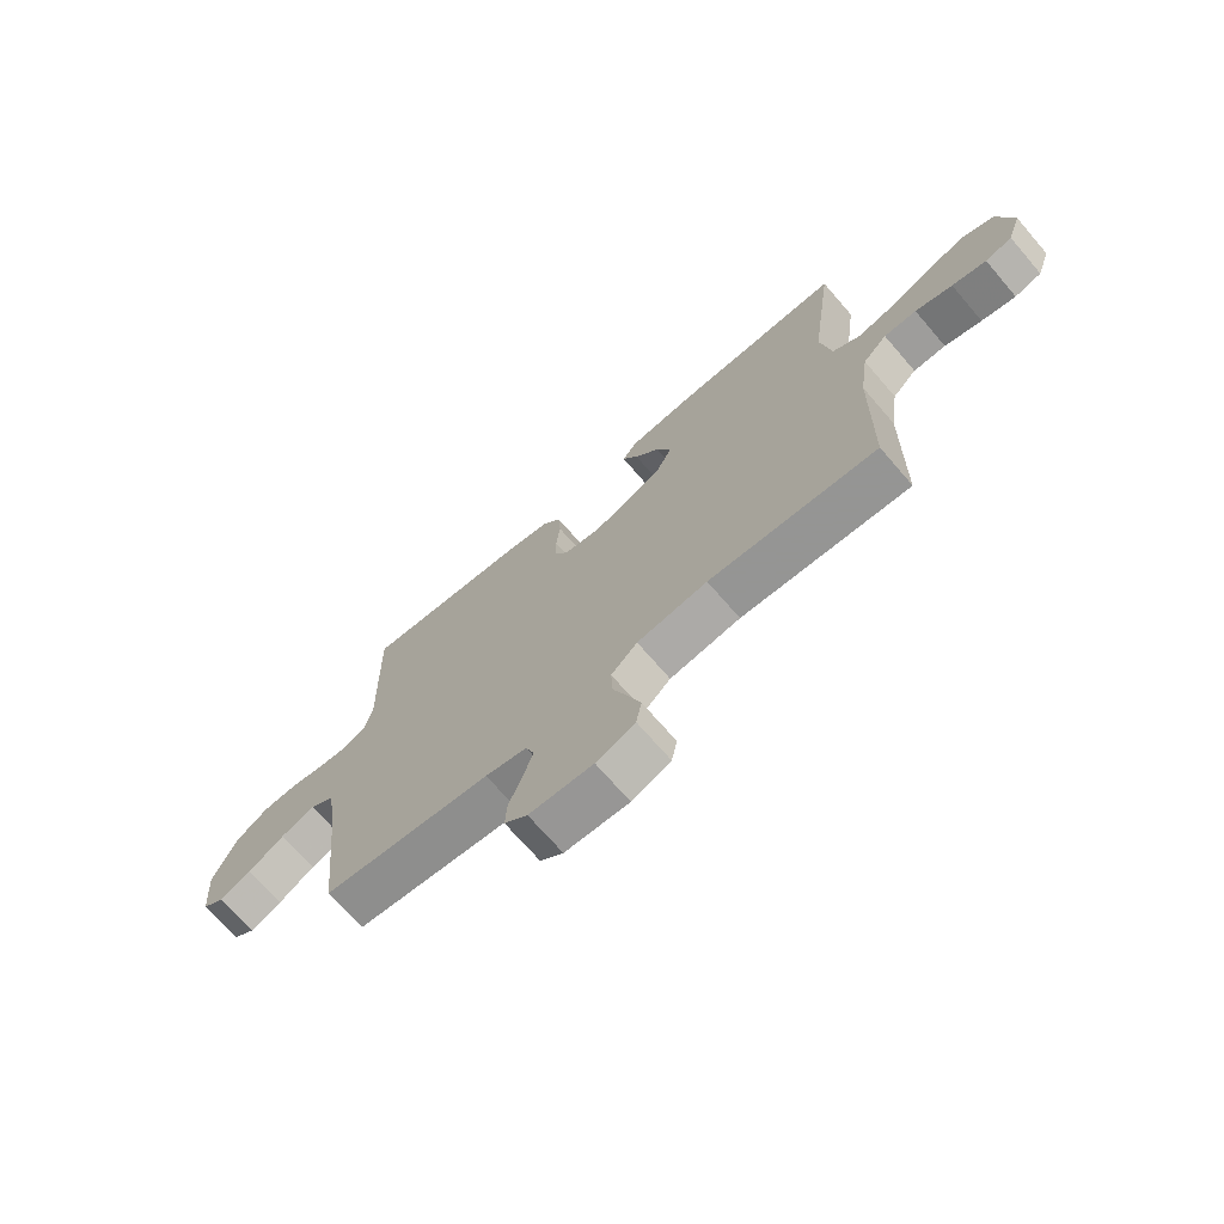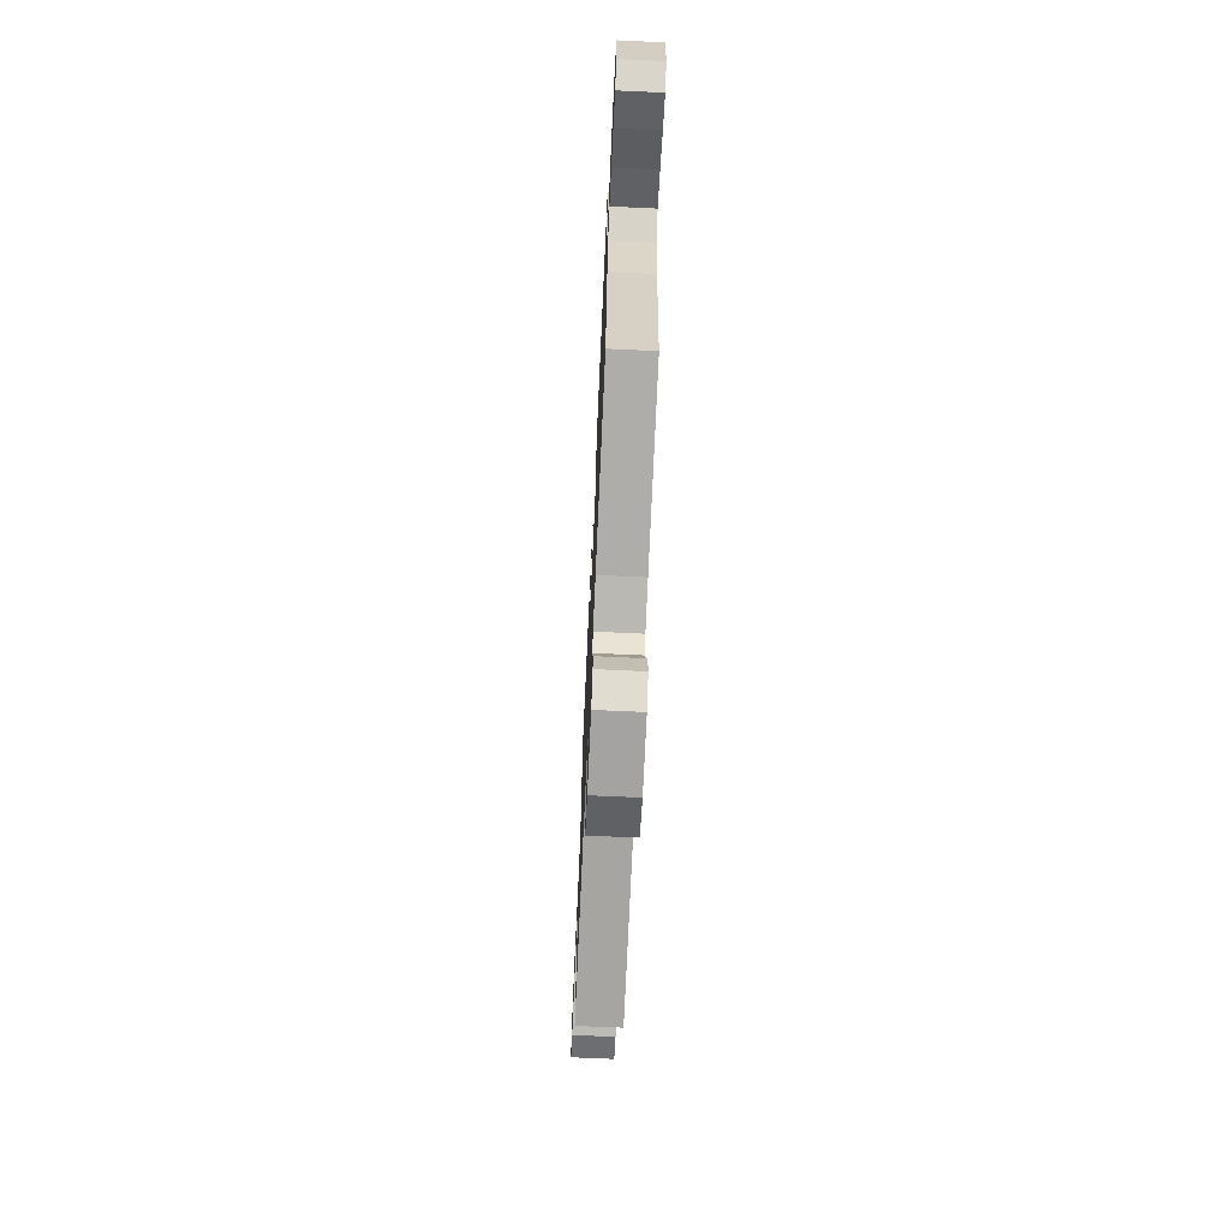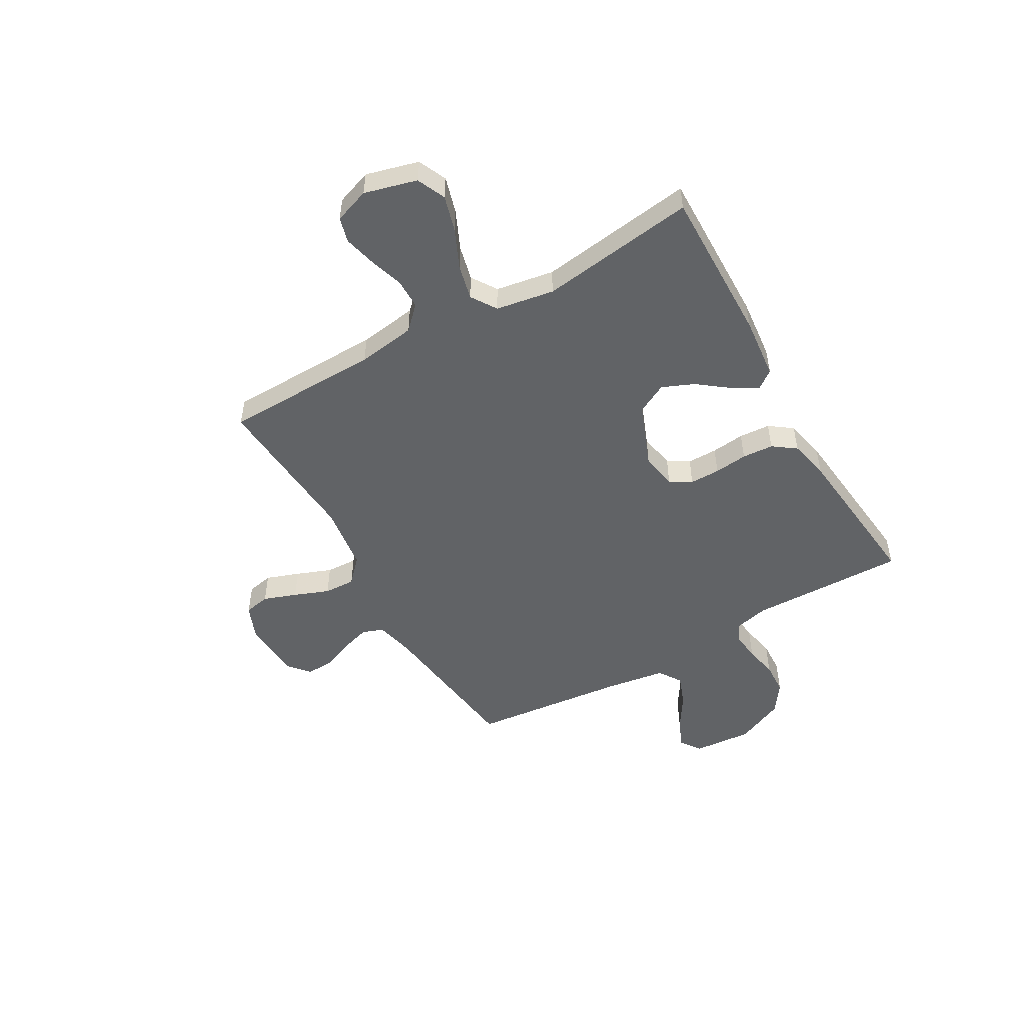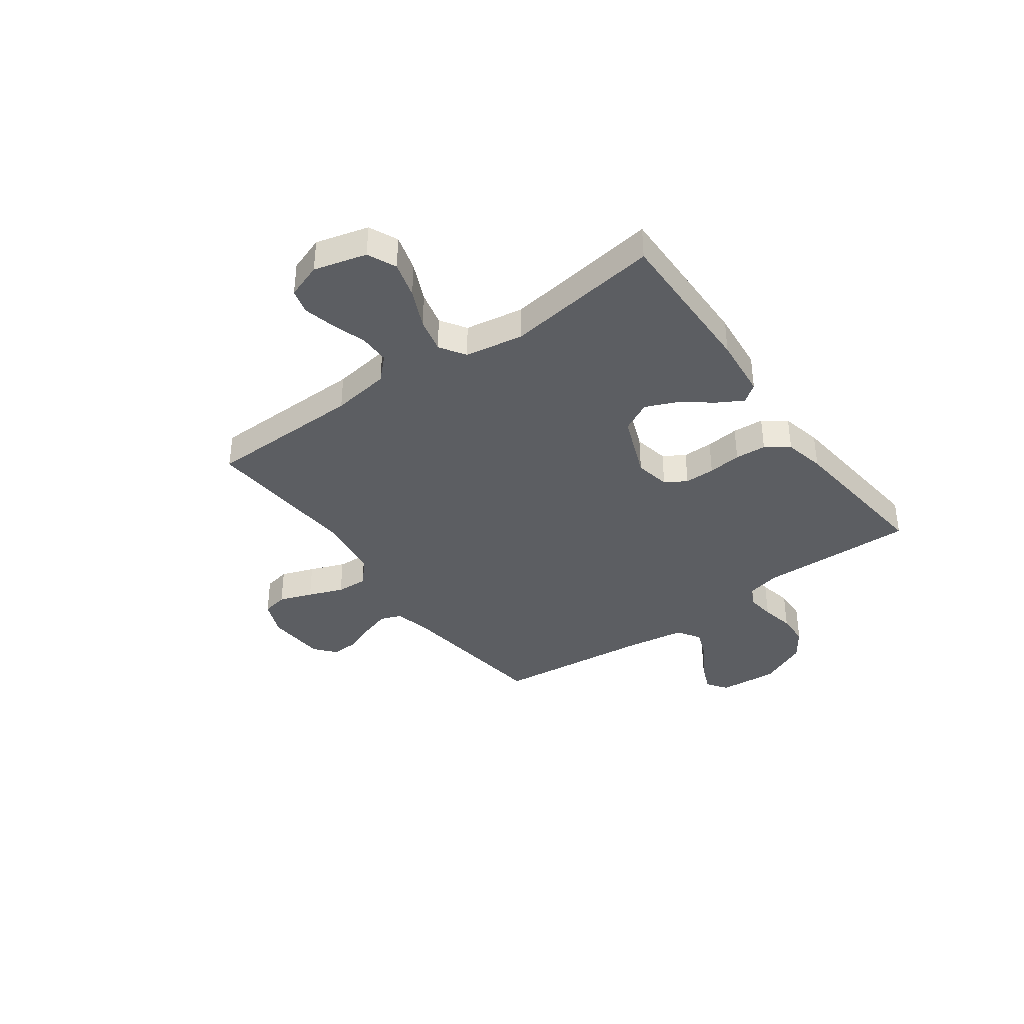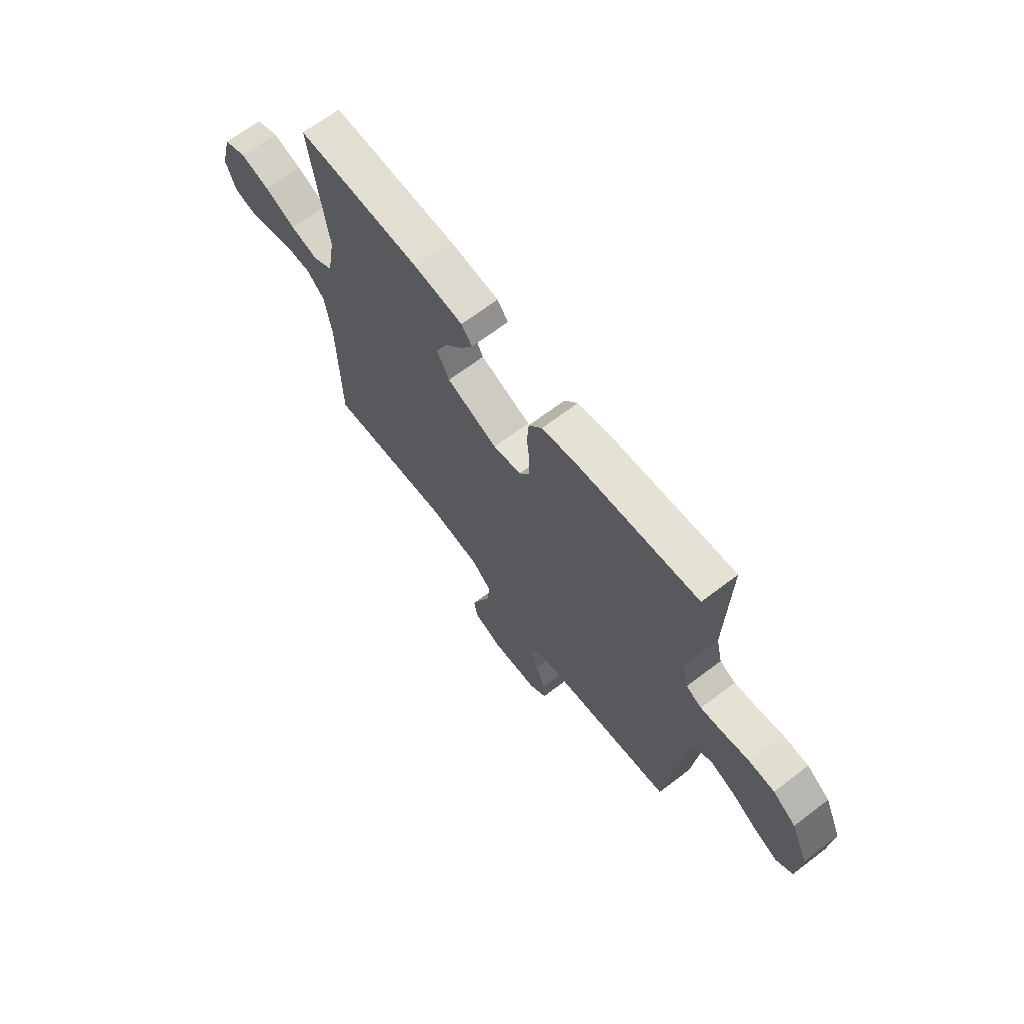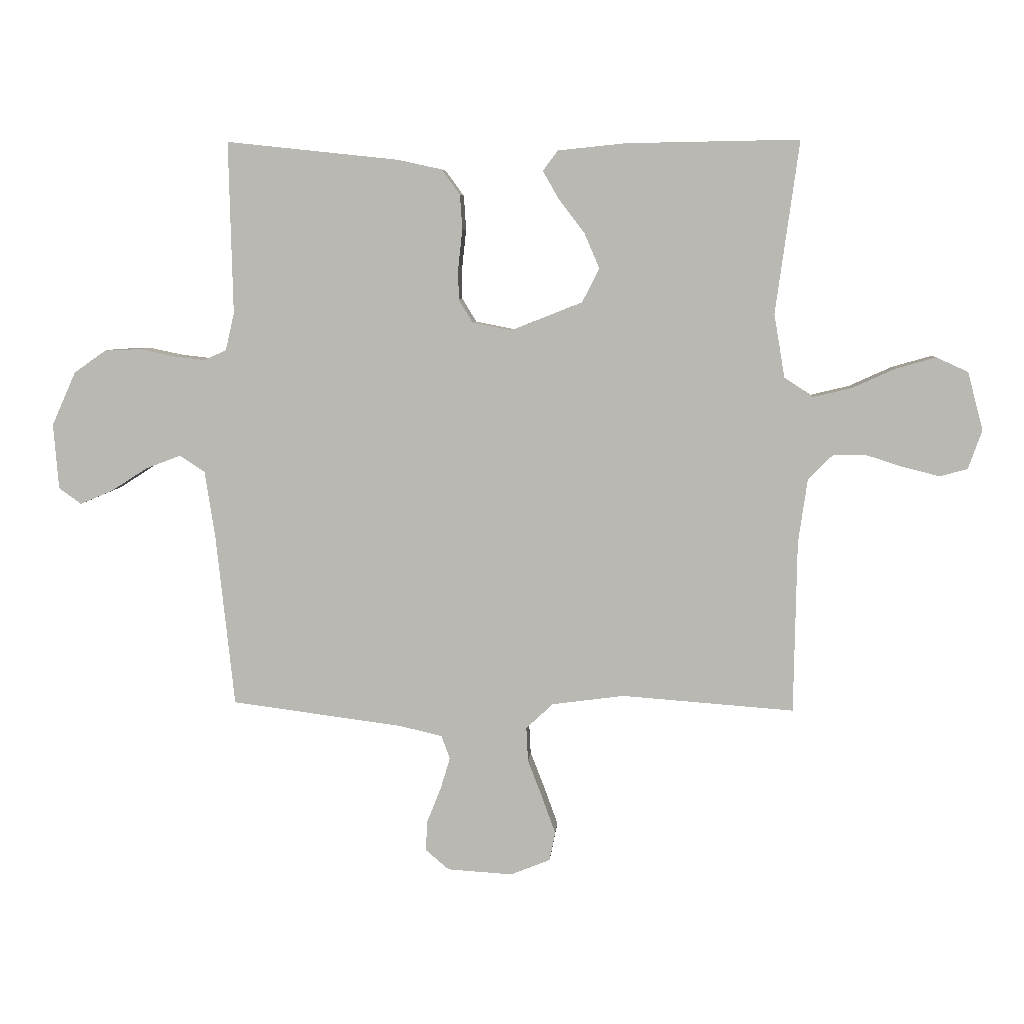
<metadata>
{"format":"obj","ext":"obj","renderer":"f3d","projection":"perspective","resolution":1024,"background":"white","views":[{"elev":-70.6,"azim":-139.2,"up":"+Z"},{"elev":-69.6,"azim":87.4,"up":"+Z"},{"elev":-50.8,"azim":-60.2,"up":"+Y"},{"elev":-37.9,"azim":-54.1,"up":"+Y"},{"elev":67.1,"azim":52.7,"up":"+Z"},{"elev":6.4,"azim":-175.6,"up":"+Z"}]}
</metadata>
<code>
v 0.5 0.07 -0.5
v 0.2 0.07 -0.539
v 0.126 0.07 -0.556
v 0.111 0.07 -0.597
v 0.128 0.07 -0.653
v 0.152 0.07 -0.713
v 0.155 0.07 -0.766
v 0.114 0.07 -0.801
v 0 0.07 -0.808
v -0.069 0.07 -0.78
v -0.079 0.07 -0.73
v -0.056 0.07 -0.666
v -0.03 0.07 -0.599
v -0.027 0.07 -0.539
v -0.074 0.07 -0.495
v -0.2 0.07 -0.478
v -0.5 0.07 -0.5
v -0.505 0.07 -0.2
v -0.521 0.07 -0.088
v -0.564 0.07 -0.045
v -0.622 0.07 -0.045
v -0.688 0.07 -0.066
v -0.749 0.07 -0.081
v -0.797 0.07 -0.068
v -0.821 0.07 0
v -0.794 0.07 0.101
v -0.739 0.07 0.126
v -0.669 0.07 0.106
v -0.594 0.07 0.072
v -0.527 0.07 0.056
v -0.478 0.07 0.088
v -0.459 0.07 0.2
v -0.5 0.07 0.5
v -0.2 0.07 0.495
v -0.081 0.07 0.483
v -0.055 0.07 0.448
v -0.083 0.07 0.399
v -0.128 0.07 0.34
v -0.154 0.07 0.279
v -0.124 0.07 0.22
v 0 0.07 0.171
v 0.068 0.07 0.184
v 0.093 0.07 0.225
v 0.093 0.07 0.283
v 0.086 0.07 0.347
v 0.09 0.07 0.407
v 0.122 0.07 0.451
v 0.2 0.07 0.468
v 0.5 0.07 0.5
v 0.493 0.07 0.2
v 0.508 0.07 0.135
v 0.546 0.07 0.117
v 0.6 0.07 0.123
v 0.663 0.07 0.136
v 0.726 0.07 0.133
v 0.782 0.07 0.094
v 0.824 0.07 0
v 0.815 0.07 -0.114
v 0.776 0.07 -0.142
v 0.719 0.07 -0.118
v 0.655 0.07 -0.077
v 0.594 0.07 -0.054
v 0.55 0.07 -0.083
v 0.532 0.07 -0.2
v 0.5 0 -0.5
v 0.2 0 -0.539
v 0.126 0 -0.556
v 0.111 0 -0.597
v 0.128 0 -0.653
v 0.152 0 -0.713
v 0.155 0 -0.766
v 0.114 0 -0.801
v 0 0 -0.808
v -0.069 0 -0.78
v -0.079 0 -0.73
v -0.056 0 -0.666
v -0.03 0 -0.599
v -0.027 0 -0.539
v -0.074 0 -0.495
v -0.2 0 -0.478
v -0.5 0 -0.5
v -0.505 0 -0.2
v -0.521 0 -0.088
v -0.564 0 -0.045
v -0.622 0 -0.045
v -0.688 0 -0.066
v -0.749 0 -0.081
v -0.797 0 -0.068
v -0.821 0 0
v -0.794 0 0.101
v -0.739 0 0.126
v -0.669 0 0.106
v -0.594 0 0.072
v -0.527 0 0.056
v -0.478 0 0.088
v -0.459 0 0.2
v -0.5 0 0.5
v -0.2 0 0.495
v -0.081 0 0.483
v -0.055 0 0.448
v -0.083 0 0.399
v -0.128 0 0.34
v -0.154 0 0.279
v -0.124 0 0.22
v 0 0 0.171
v 0.068 0 0.184
v 0.093 0 0.225
v 0.093 0 0.283
v 0.086 0 0.347
v 0.09 0 0.407
v 0.122 0 0.451
v 0.2 0 0.468
v 0.5 0 0.5
v 0.493 0 0.2
v 0.508 0 0.135
v 0.546 0 0.117
v 0.6 0 0.123
v 0.663 0 0.136
v 0.726 0 0.133
v 0.782 0 0.094
v 0.824 0 0
v 0.815 0 -0.114
v 0.776 0 -0.142
v 0.719 0 -0.118
v 0.655 0 -0.077
v 0.594 0 -0.054
v 0.55 0 -0.083
v 0.532 0 -0.2
f 59 60 61
f 58 59 61
f 57 58 61
f 56 57 61
f 55 56 61
f 54 55 61
f 53 54 61
f 52 53 61 62
f 51 52 62 63
f 48 49 50
f 47 48 50
f 46 47 50
f 45 46 50
f 44 45 50
f 51 63 64
f 50 51 64
f 44 50 64
f 43 44 64
f 36 37 38
f 35 36 38
f 34 35 38
f 33 34 38
f 32 33 38
f 31 32 38 39
f 30 31 39 40
f 27 28 29
f 26 27 29
f 25 26 29
f 24 25 29
f 23 24 29
f 22 23 29
f 21 22 29
f 20 21 29 30
f 30 40 41
f 20 30 41
f 19 20 41
f 16 17 18
f 19 41 42
f 18 19 42
f 16 18 42
f 15 16 42
f 11 12 13
f 10 11 13
f 9 10 13
f 8 9 13
f 7 8 13
f 6 7 13
f 5 6 13
f 4 5 13 14
f 64 1 2
f 43 64 2
f 42 43 2
f 15 42 2
f 14 15 2
f 14 2 3
f 3 4 14
f 125 124 123
f 125 123 122
f 125 122 121
f 125 121 120
f 125 120 119
f 125 119 118
f 125 118 117
f 126 125 117 116
f 127 126 116 115
f 114 113 112
f 114 112 111
f 114 111 110
f 114 110 109
f 114 109 108
f 128 127 115
f 128 115 114
f 128 114 108
f 128 108 107
f 102 101 100
f 102 100 99
f 102 99 98
f 102 98 97
f 102 97 96
f 103 102 96 95
f 104 103 95 94
f 93 92 91
f 93 91 90
f 93 90 89
f 93 89 88
f 93 88 87
f 93 87 86
f 93 86 85
f 94 93 85 84
f 105 104 94
f 105 94 84
f 105 84 83
f 82 81 80
f 106 105 83
f 106 83 82
f 106 82 80
f 106 80 79
f 77 76 75
f 77 75 74
f 77 74 73
f 77 73 72
f 77 72 71
f 77 71 70
f 77 70 69
f 78 77 69 68
f 66 65 128
f 66 128 107
f 66 107 106
f 66 106 79
f 66 79 78
f 67 66 78
f 78 68 67
f 1 65 66 2
f 2 66 67 3
f 3 67 68 4
f 4 68 69 5
f 5 69 70 6
f 6 70 71 7
f 7 71 72 8
f 8 72 73 9
f 9 73 74 10
f 10 74 75 11
f 11 75 76 12
f 12 76 77 13
f 13 77 78 14
f 14 78 79 15
f 15 79 80 16
f 16 80 81 17
f 17 81 82 18
f 18 82 83 19
f 19 83 84 20
f 20 84 85 21
f 21 85 86 22
f 22 86 87 23
f 23 87 88 24
f 24 88 89 25
f 25 89 90 26
f 26 90 91 27
f 27 91 92 28
f 28 92 93 29
f 29 93 94 30
f 30 94 95 31
f 31 95 96 32
f 32 96 97 33
f 33 97 98 34
f 34 98 99 35
f 35 99 100 36
f 36 100 101 37
f 37 101 102 38
f 38 102 103 39
f 39 103 104 40
f 40 104 105 41
f 41 105 106 42
f 42 106 107 43
f 43 107 108 44
f 44 108 109 45
f 45 109 110 46
f 46 110 111 47
f 47 111 112 48
f 48 112 113 49
f 49 113 114 50
f 50 114 115 51
f 51 115 116 52
f 52 116 117 53
f 53 117 118 54
f 54 118 119 55
f 55 119 120 56
f 56 120 121 57
f 57 121 122 58
f 58 122 123 59
f 59 123 124 60
f 60 124 125 61
f 61 125 126 62
f 62 126 127 63
f 63 127 128 64
f 64 128 65 1

</code>
